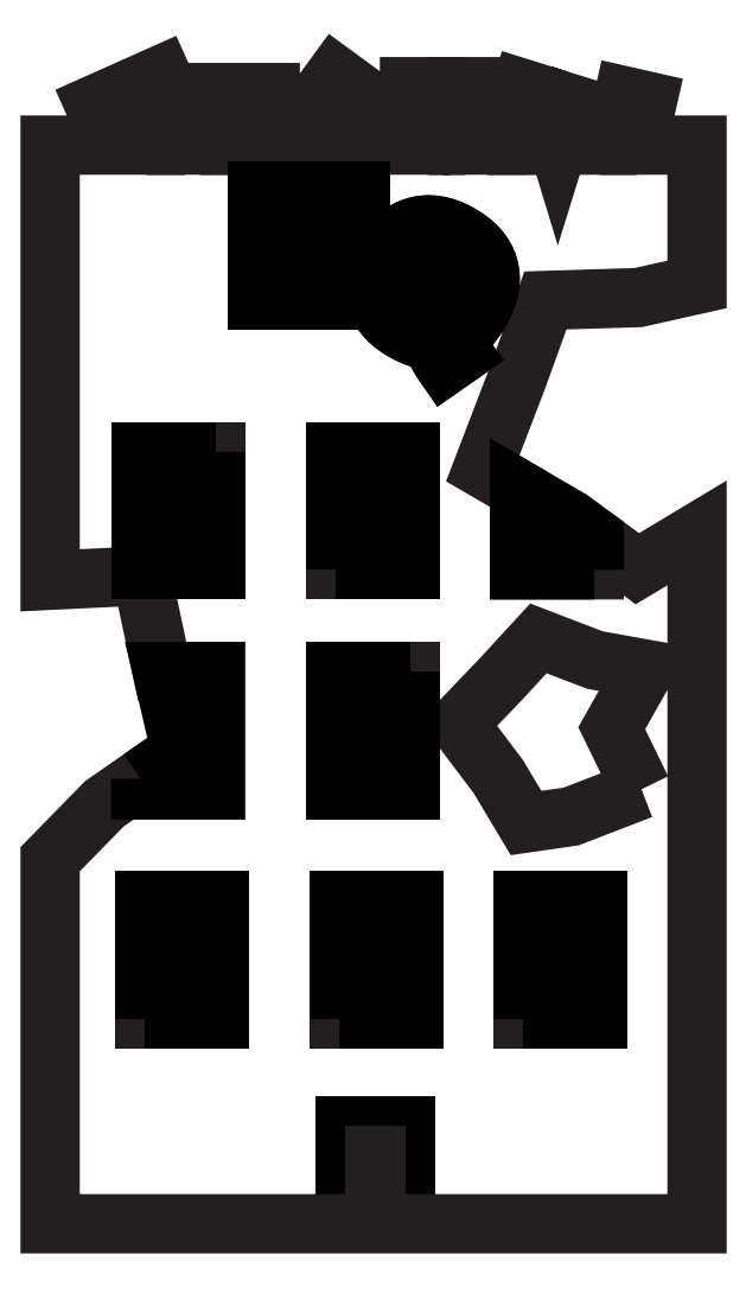
<metadata>
{"format":"dxf","ext":"dxf","renderer":"ezdxf+matplotlib","layout":"modelspace","background":"white","min_lineweight":24,"dpi":150}
</metadata>
<code>
0
SECTION
2
ENTITIES
0
LWPOLYLINE
8
Layer 1
90
        4
70
     1
43
0
10
152.2
20
-190.4
10
143.2
20
-190.4
10
143.2
20
-176.2
10
152.2
20
-176.2
0
HATCH
8
Layer 1
10
0
20
0
30
0
210
0
220
0
230
1
2
SOLID
70
     1
71
     1
91
        1
92
        1
93
        4
72
     1
10
152.2
20
-190.4
11
143.2
21
-190.4
72
     1
10
143.2
20
-190.4
11
143.2
21
-176.2
72
     1
10
143.2
20
-176.2
11
152.2
21
-176.2
72
     1
10
152.2
20
-176.2
11
152.2
21
-190.4
97
        1
75
     2
76
     1
98
        1
10
0
20
0
450
        0
451
        0
460
0
461
0
452
        0
462
0
453
        0
470

0
INSERT
8
Layer 1
2
Block_0
10
0
20
0
30
0
0
ENDSEC
0
EOF

</code>
